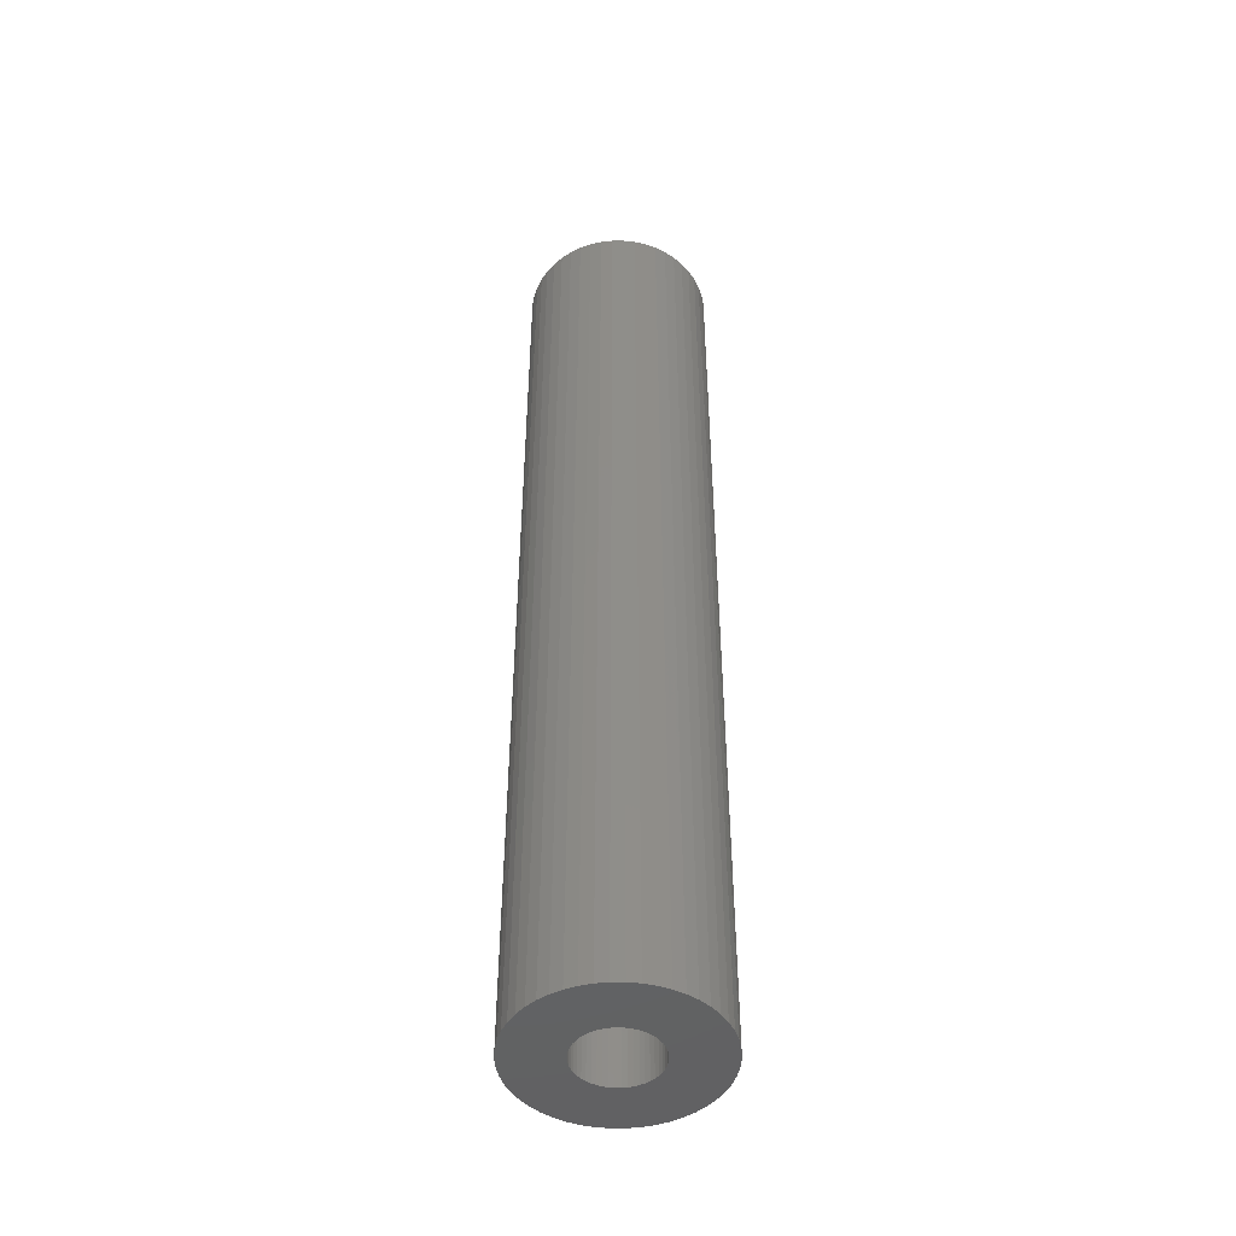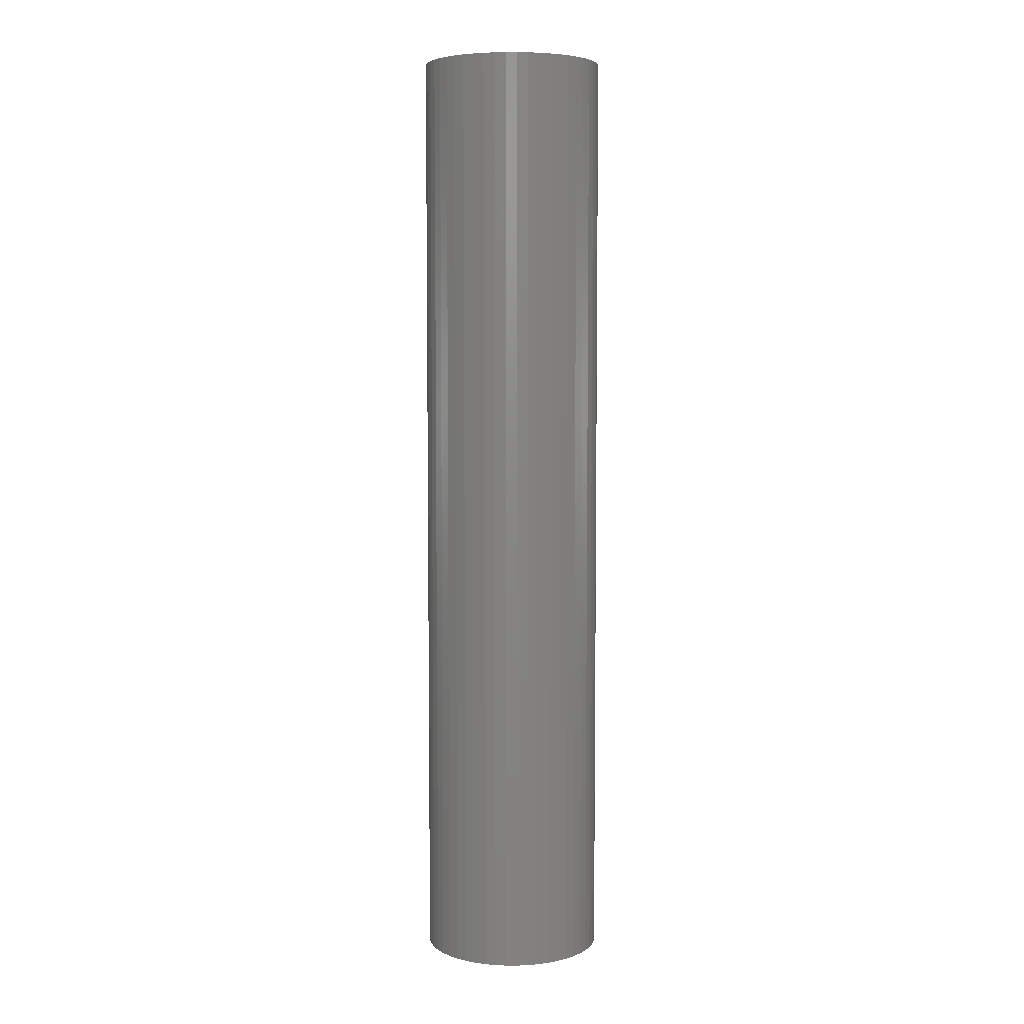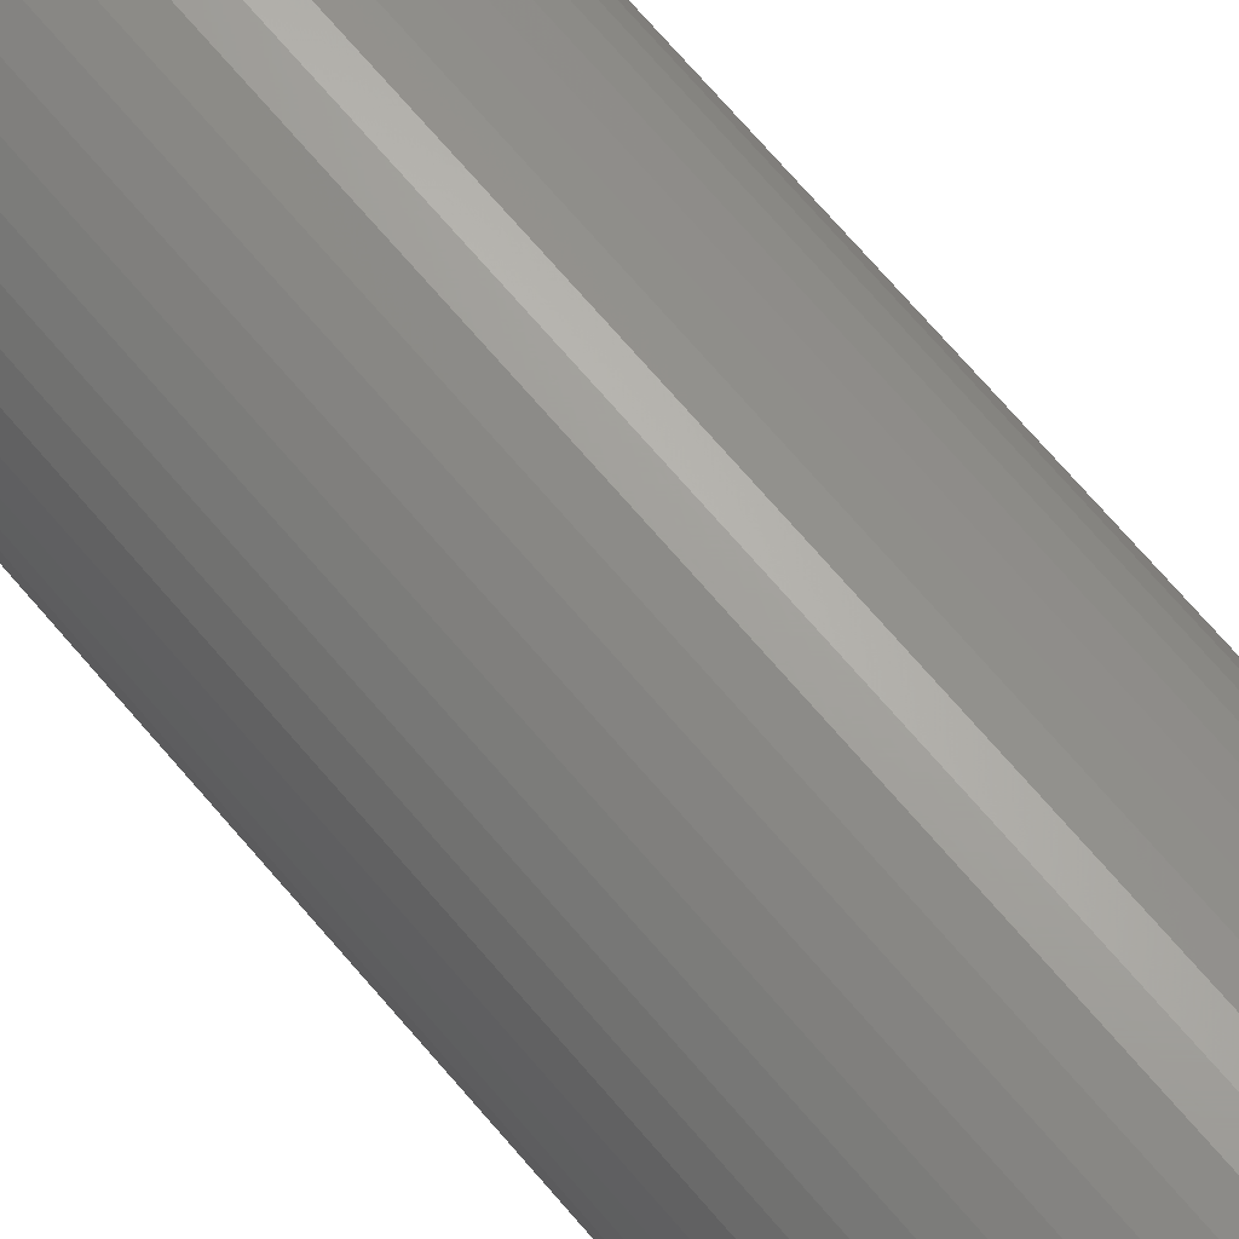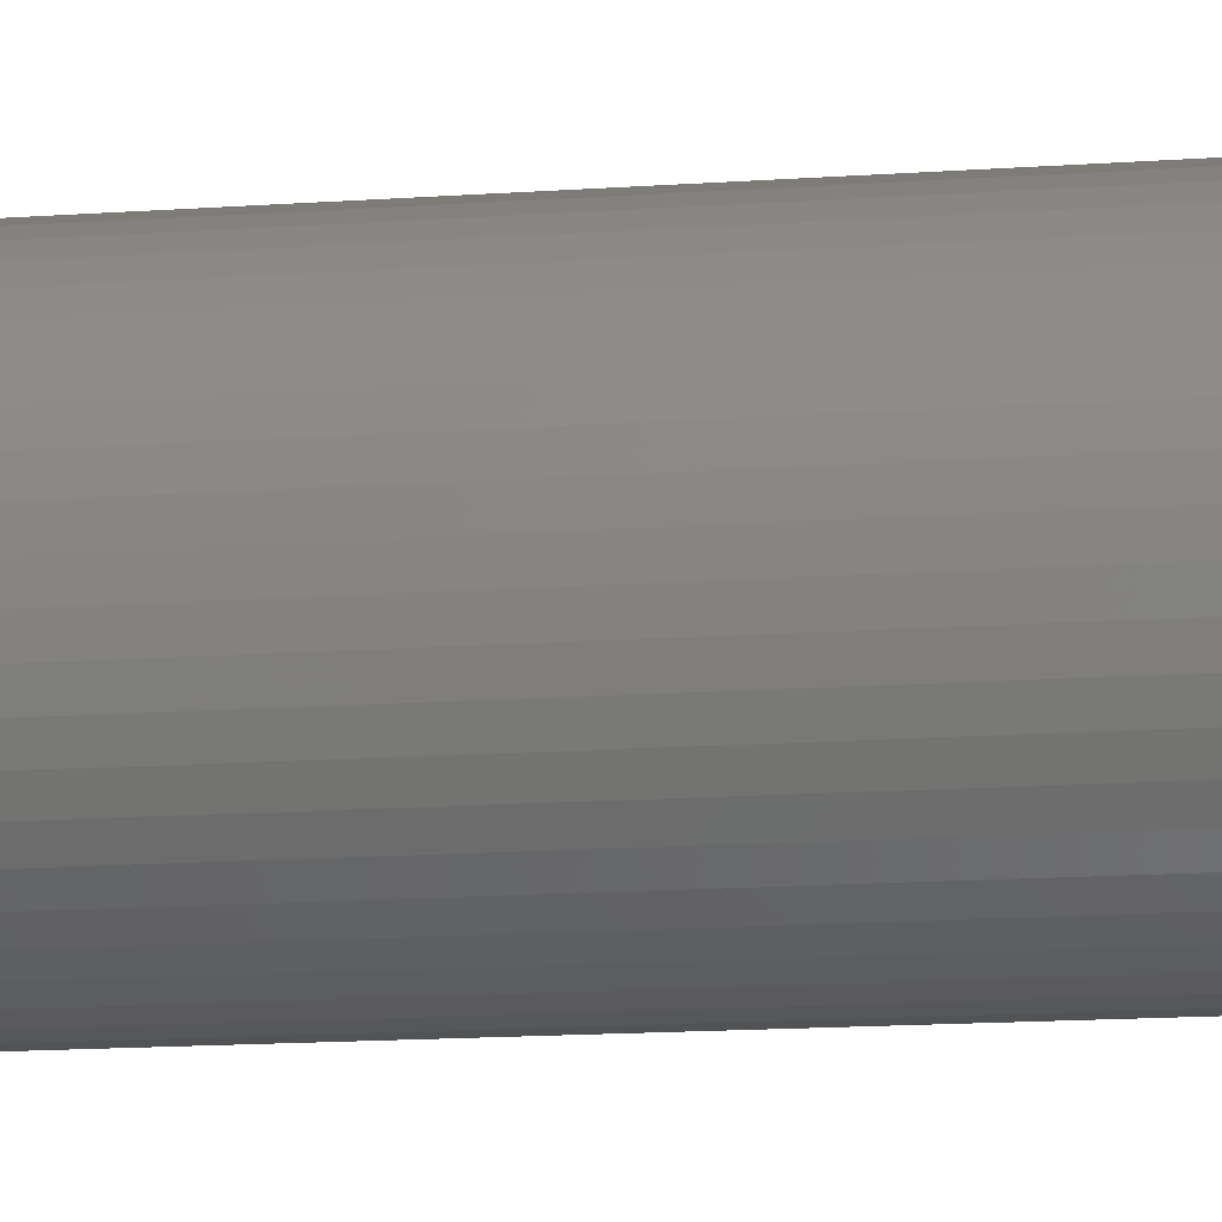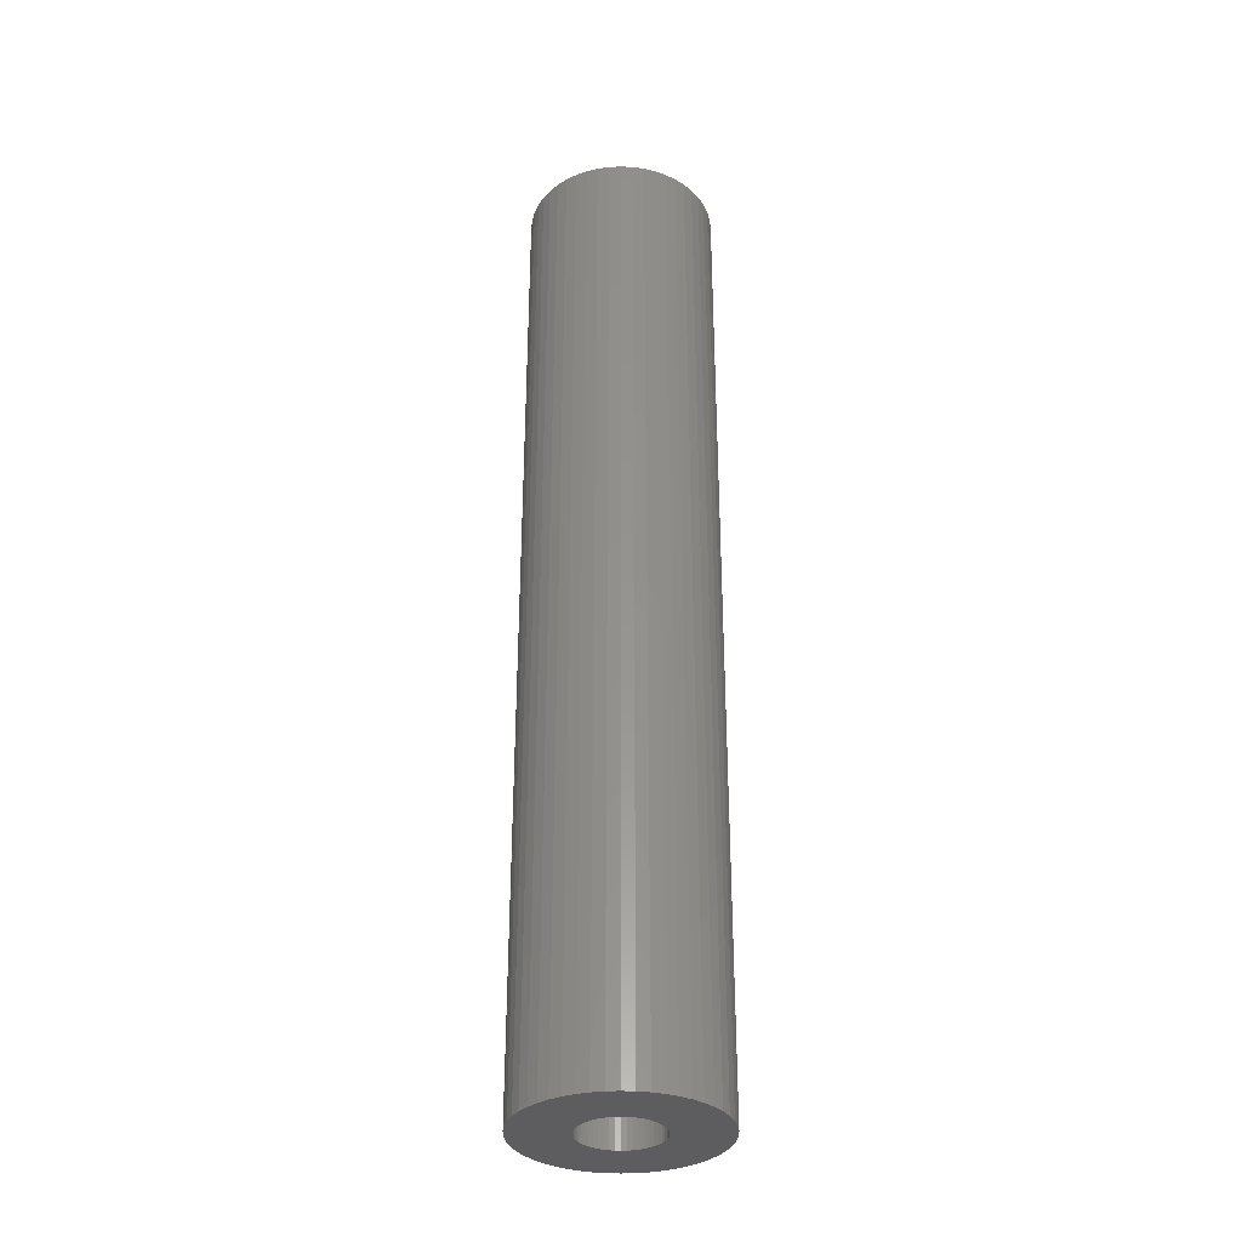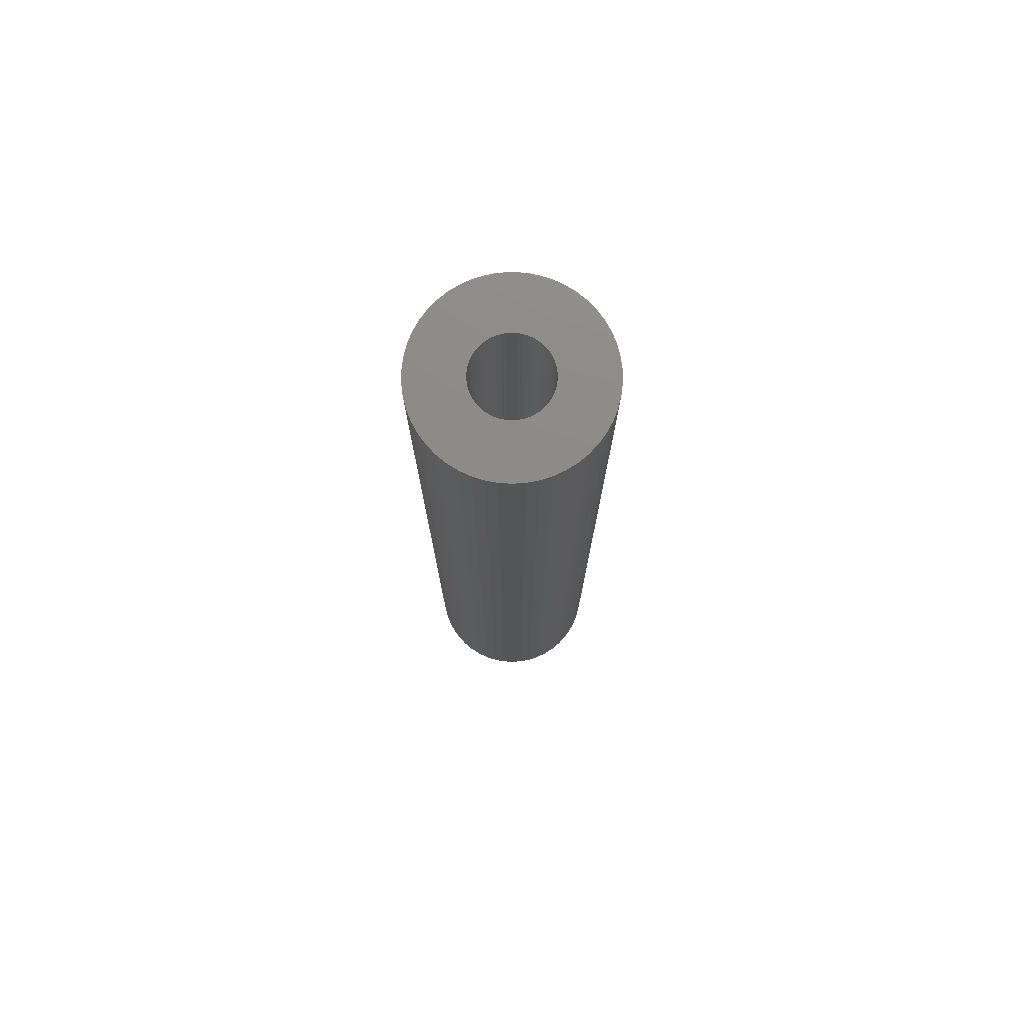
<metadata>
{"format":"stl","ext":"stl","renderer":"f3d","projection":"perspective","resolution":1024,"background":"white","views":[{"elev":-47.0,"azim":-115.1,"up":"+Z"},{"elev":5.7,"azim":-14.0,"up":"+Z"},{"elev":68.2,"azim":-40.0,"up":"+Y"},{"elev":-10.4,"azim":-77.7,"up":"+Y"},{"elev":-33.4,"azim":-97.0,"up":"+Z"},{"elev":76.4,"azim":-169.3,"up":"+Z"}]}
</metadata>
<code>
# stl→obj: 200 verts, 400 faces
v 3.75 0 19.5
v 3.72 0.47 -19.5
v 3.72 0.47 19.5
v 3.75 0 -19.5
v -3.75 0 -19.5
v -3.72 0.47 19.5
v -3.72 0.47 -19.5
v -3.75 0 19.5
v 0.2355 3.743 -19.5
v -0.2355 3.743 19.5
v 0.2355 3.743 19.5
v -0.2355 3.743 -19.5
v -0.2355 -3.743 -19.5
v 0.2355 -3.743 19.5
v -0.2355 -3.743 19.5
v 0.2355 -3.743 -19.5
v 2.734 2.567 -19.5
v 2.39 2.889 19.5
v 2.734 2.567 19.5
v 2.39 2.889 -19.5
v -2.39 2.889 -19.5
v -2.734 2.567 19.5
v -2.39 2.889 19.5
v -2.734 2.567 -19.5
v -1.159 3.566 -19.5
v -1.597 3.393 19.5
v -1.159 3.566 19.5
v -1.597 3.393 -19.5
v 3.487 -1.38 19.5
v 3.632 -0.9326 -19.5
v 3.632 -0.9326 19.5
v 3.487 -1.38 -19.5
v 3.487 1.38 19.5
v 3.286 1.807 -19.5
v 3.286 1.807 19.5
v 3.487 1.38 -19.5
v 3.632 0.9326 -19.5
v 3.632 0.9326 19.5
v 3.034 2.204 -19.5
v 3.034 2.204 19.5
v 1.597 3.393 -19.5
v 1.159 3.566 19.5
v 1.597 3.393 19.5
v 1.159 3.566 -19.5
v 0.7027 3.684 19.5
v 0.7027 3.684 -19.5
v 2.009 3.166 -19.5
v 2.009 3.166 19.5
v -3.487 1.38 -19.5
v -3.286 1.807 19.5
v -3.286 1.807 -19.5
v -3.487 1.38 19.5
v -3.632 0.9326 -19.5
v -3.632 0.9326 19.5
v -0.7027 3.684 -19.5
v -0.7027 3.684 19.5
v 1.159 -3.566 -19.5
v 1.597 -3.393 19.5
v 1.159 -3.566 19.5
v 1.597 -3.393 -19.5
v -3.034 2.204 19.5
v -3.034 2.204 -19.5
v 1.55 0 19.5
v 1.538 0.1943 19.5
v 3.72 -0.47 19.5
v 1.501 0.3855 19.5
v 1.538 -0.1943 19.5
v 1.441 0.5706 19.5
v 1.358 0.7467 19.5
v 1.501 -0.3855 19.5
v 1.254 0.9111 19.5
v 1.13 1.061 19.5
v 1.441 -0.5706 19.5
v 0.988 1.194 19.5
v 3.286 -1.807 19.5
v 0.8305 1.309 19.5
v 1.358 -0.7467 19.5
v 3.034 -2.204 19.5
v 0.66 1.402 19.5
v 0.479 1.474 19.5
v 0.2904 1.523 19.5
v 0.09732 1.547 19.5
v -0.09732 1.547 19.5
v -0.2904 1.523 19.5
v -0.479 1.474 19.5
v -0.66 1.402 19.5
v -0.8305 1.309 19.5
v -2.009 3.166 19.5
v -0.988 1.194 19.5
v -1.13 1.061 19.5
v -1.254 0.9111 19.5
v -1.358 0.7467 19.5
v 1.254 -0.9111 19.5
v 2.734 -2.567 19.5
v 1.13 -1.061 19.5
v 2.39 -2.889 19.5
v 0.988 -1.194 19.5
v 2.009 -3.166 19.5
v 0.8305 -1.309 19.5
v 0.66 -1.402 19.5
v 0.479 -1.474 19.5
v 0.7027 -3.684 19.5
v 0.2904 -1.523 19.5
v 0.09732 -1.547 19.5
v -0.09732 -1.547 19.5
v -0.2904 -1.523 19.5
v -0.7027 -3.684 19.5
v -0.479 -1.474 19.5
v -1.159 -3.566 19.5
v -0.66 -1.402 19.5
v -1.597 -3.393 19.5
v -0.8305 -1.309 19.5
v -2.009 -3.166 19.5
v -0.988 -1.194 19.5
v -2.39 -2.889 19.5
v -1.13 -1.061 19.5
v -2.734 -2.567 19.5
v -1.254 -0.9111 19.5
v -3.034 -2.204 19.5
v -1.358 -0.7467 19.5
v -3.286 -1.807 19.5
v -1.441 -0.5706 19.5
v -3.487 -1.38 19.5
v -1.501 -0.3855 19.5
v -3.632 -0.9326 19.5
v -1.538 -0.1943 19.5
v -3.72 -0.47 19.5
v -1.55 0 19.5
v -1.441 0.5706 19.5
v -1.501 0.3855 19.5
v -1.538 0.1943 19.5
v -2.009 3.166 -19.5
v 3.72 -0.47 -19.5
v 3.286 -1.807 -19.5
v 3.034 -2.204 -19.5
v 1.55 0 -19.5
v 1.538 -0.1943 -19.5
v 1.501 -0.3855 -19.5
v 1.538 0.1943 -19.5
v 1.441 -0.5706 -19.5
v 1.358 -0.7467 -19.5
v 1.501 0.3855 -19.5
v 1.254 -0.9111 -19.5
v 2.734 -2.567 -19.5
v 1.13 -1.061 -19.5
v 2.39 -2.889 -19.5
v 1.441 0.5706 -19.5
v 0.988 -1.194 -19.5
v 2.009 -3.166 -19.5
v 0.8305 -1.309 -19.5
v 1.358 0.7467 -19.5
v 0.66 -1.402 -19.5
v 0.479 -1.474 -19.5
v 0.7027 -3.684 -19.5
v 0.2904 -1.523 -19.5
v 0.09732 -1.547 -19.5
v -0.09732 -1.547 -19.5
v -0.2904 -1.523 -19.5
v -0.7027 -3.684 -19.5
v -0.479 -1.474 -19.5
v -1.159 -3.566 -19.5
v -0.66 -1.402 -19.5
v -1.597 -3.393 -19.5
v -0.8305 -1.309 -19.5
v -2.009 -3.166 -19.5
v -0.988 -1.194 -19.5
v -2.39 -2.889 -19.5
v -1.13 -1.061 -19.5
v -2.734 -2.567 -19.5
v -1.254 -0.9111 -19.5
v -3.034 -2.204 -19.5
v -1.358 -0.7467 -19.5
v 1.254 0.9111 -19.5
v 1.13 1.061 -19.5
v 0.988 1.194 -19.5
v 0.8305 1.309 -19.5
v 0.66 1.402 -19.5
v 0.479 1.474 -19.5
v 0.2904 1.523 -19.5
v 0.09732 1.547 -19.5
v -0.09732 1.547 -19.5
v -0.2904 1.523 -19.5
v -0.479 1.474 -19.5
v -0.66 1.402 -19.5
v -0.8305 1.309 -19.5
v -0.988 1.194 -19.5
v -1.13 1.061 -19.5
v -1.254 0.9111 -19.5
v -1.358 0.7467 -19.5
v -1.441 0.5706 -19.5
v -1.501 0.3855 -19.5
v -1.538 0.1943 -19.5
v -1.55 0 -19.5
v -3.286 -1.807 -19.5
v -1.441 -0.5706 -19.5
v -3.487 -1.38 -19.5
v -1.501 -0.3855 -19.5
v -3.632 -0.9326 -19.5
v -1.538 -0.1943 -19.5
v -3.72 -0.47 -19.5
f 1 2 3
f 2 1 4
f 5 6 7
f 6 5 8
f 9 10 11
f 10 9 12
f 13 14 15
f 14 13 16
f 17 18 19
f 18 17 20
f 21 22 23
f 22 21 24
f 25 26 27
f 26 25 28
f 29 30 31
f 30 29 32
f 33 34 35
f 34 33 36
f 3 37 38
f 37 3 2
f 35 39 40
f 39 35 34
f 41 42 43
f 42 41 44
f 44 45 42
f 45 44 46
f 47 43 48
f 43 47 41
f 49 50 51
f 50 49 52
f 53 52 49
f 52 53 54
f 55 27 56
f 27 55 25
f 57 58 59
f 58 57 60
f 38 36 33
f 36 38 37
f 40 17 19
f 17 40 39
f 46 11 45
f 11 46 9
f 20 48 18
f 48 20 47
f 51 61 62
f 61 51 50
f 62 22 24
f 22 62 61
f 7 54 53
f 54 7 6
f 63 1 3
f 64 3 38
f 1 63 65
f 66 38 33
f 67 65 63
f 68 33 35
f 65 67 31
f 69 35 40
f 70 31 67
f 71 40 19
f 31 70 29
f 72 19 18
f 73 29 70
f 74 18 48
f 29 73 75
f 76 48 43
f 77 75 73
f 75 77 78
f 3 64 63
f 38 66 64
f 33 68 66
f 35 69 68
f 40 71 69
f 79 43 42
f 19 72 71
f 18 74 72
f 48 76 74
f 80 42 45
f 43 79 76
f 42 80 79
f 45 81 80
f 11 81 45
f 11 82 81
f 11 83 82
f 10 83 11
f 10 84 83
f 56 84 10
f 84 56 85
f 27 85 56
f 85 27 86
f 26 86 27
f 86 26 87
f 88 87 26
f 87 88 89
f 23 89 88
f 89 23 90
f 22 90 23
f 90 22 91
f 91 61 92
f 61 91 22
f 93 78 77
f 78 93 94
f 95 94 93
f 94 95 96
f 97 96 95
f 96 97 98
f 99 98 97
f 98 99 58
f 100 58 99
f 58 100 59
f 101 59 100
f 59 101 102
f 103 102 101
f 103 14 102
f 104 14 103
f 105 14 104
f 105 15 14
f 106 15 105
f 107 106 108
f 109 108 110
f 106 107 15
f 111 110 112
f 113 112 114
f 115 114 116
f 108 109 107
f 117 116 118
f 119 118 120
f 121 120 122
f 123 122 124
f 125 124 126
f 110 111 109
f 127 126 128
f 50 92 61
f 92 50 129
f 112 113 111
f 52 129 50
f 114 115 113
f 129 52 130
f 116 117 115
f 54 130 52
f 118 119 117
f 130 54 131
f 120 121 119
f 6 131 54
f 122 123 121
f 131 6 128
f 124 125 123
f 8 128 6
f 126 127 125
f 128 8 127
f 28 88 26
f 88 28 132
f 132 23 88
f 23 132 21
f 12 56 10
f 56 12 55
f 65 4 1
f 4 65 133
f 78 134 75
f 134 78 135
f 31 133 65
f 133 31 30
f 136 4 133
f 137 133 30
f 4 136 2
f 138 30 32
f 139 2 136
f 140 32 134
f 2 139 37
f 141 134 135
f 142 37 139
f 143 135 144
f 37 142 36
f 145 144 146
f 147 36 142
f 148 146 149
f 36 147 34
f 150 149 60
f 151 34 147
f 34 151 39
f 133 137 136
f 30 138 137
f 32 140 138
f 134 141 140
f 135 143 141
f 152 60 57
f 144 145 143
f 146 148 145
f 149 150 148
f 153 57 154
f 60 152 150
f 57 153 152
f 154 155 153
f 16 155 154
f 16 156 155
f 16 157 156
f 13 157 16
f 13 158 157
f 159 158 13
f 158 159 160
f 161 160 159
f 160 161 162
f 163 162 161
f 162 163 164
f 165 164 163
f 164 165 166
f 167 166 165
f 166 167 168
f 169 168 167
f 168 169 170
f 170 171 172
f 171 170 169
f 173 39 151
f 39 173 17
f 174 17 173
f 17 174 20
f 175 20 174
f 20 175 47
f 176 47 175
f 47 176 41
f 177 41 176
f 41 177 44
f 178 44 177
f 44 178 46
f 179 46 178
f 179 9 46
f 180 9 179
f 181 9 180
f 181 12 9
f 182 12 181
f 55 182 183
f 25 183 184
f 182 55 12
f 28 184 185
f 132 185 186
f 21 186 187
f 183 25 55
f 24 187 188
f 62 188 189
f 51 189 190
f 49 190 191
f 53 191 192
f 184 28 25
f 7 192 193
f 194 172 171
f 172 194 195
f 185 132 28
f 196 195 194
f 186 21 132
f 195 196 197
f 187 24 21
f 198 197 196
f 188 62 24
f 197 198 199
f 189 51 62
f 200 199 198
f 190 49 51
f 199 200 193
f 191 53 49
f 5 193 200
f 192 7 53
f 193 5 7
f 16 102 14
f 102 16 154
f 149 96 98
f 96 149 146
f 75 32 29
f 32 75 134
f 161 107 109
f 107 161 159
f 169 119 171
f 119 169 117
f 171 121 194
f 121 171 119
f 196 125 198
f 125 196 123
f 146 94 96
f 94 146 144
f 60 98 58
f 98 60 149
f 159 15 107
f 15 159 13
f 163 109 111
f 109 163 161
f 169 115 117
f 115 169 167
f 194 123 196
f 123 194 121
f 198 127 200
f 127 198 125
f 200 8 5
f 8 200 127
f 94 135 78
f 135 94 144
f 154 59 102
f 59 154 57
f 165 111 113
f 111 165 163
f 167 113 115
f 113 167 165
f 147 69 151
f 69 147 68
f 130 190 129
f 190 130 191
f 151 71 173
f 71 151 69
f 179 80 81
f 80 179 178
f 178 79 80
f 79 178 177
f 184 85 86
f 85 184 183
f 129 189 92
f 189 129 190
f 137 63 136
f 63 137 67
f 150 100 99
f 100 150 152
f 180 81 82
f 81 180 179
f 176 74 76
f 74 176 175
f 91 187 90
f 187 91 188
f 185 86 87
f 86 185 184
f 186 87 89
f 87 186 185
f 136 64 139
f 64 136 63
f 145 97 95
f 97 145 148
f 140 70 138
f 70 140 73
f 157 106 105
f 106 157 158
f 139 66 142
f 66 139 64
f 142 68 147
f 68 142 66
f 175 72 74
f 72 175 174
f 173 72 174
f 72 173 71
f 181 82 83
f 82 181 180
f 177 76 79
f 76 177 176
f 128 192 131
f 192 128 193
f 92 188 91
f 188 92 189
f 182 83 84
f 83 182 181
f 183 84 85
f 84 183 182
f 187 89 90
f 89 187 186
f 138 67 137
f 67 138 70
f 143 77 141
f 77 143 93
f 141 73 140
f 73 141 77
f 158 108 106
f 108 158 160
f 145 93 143
f 93 145 95
f 131 191 130
f 191 131 192
f 160 110 108
f 110 160 162
f 126 193 128
f 193 126 199
f 122 197 124
f 197 122 195
f 116 170 118
f 170 116 168
f 155 104 103
f 104 155 156
f 152 101 100
f 101 152 153
f 153 103 101
f 103 153 155
f 148 99 97
f 99 148 150
f 166 116 114
f 116 166 168
f 156 105 104
f 105 156 157
f 164 114 112
f 114 164 166
f 162 112 110
f 112 162 164
f 124 199 126
f 199 124 197
f 118 172 120
f 172 118 170
f 120 195 122
f 195 120 172

</code>
